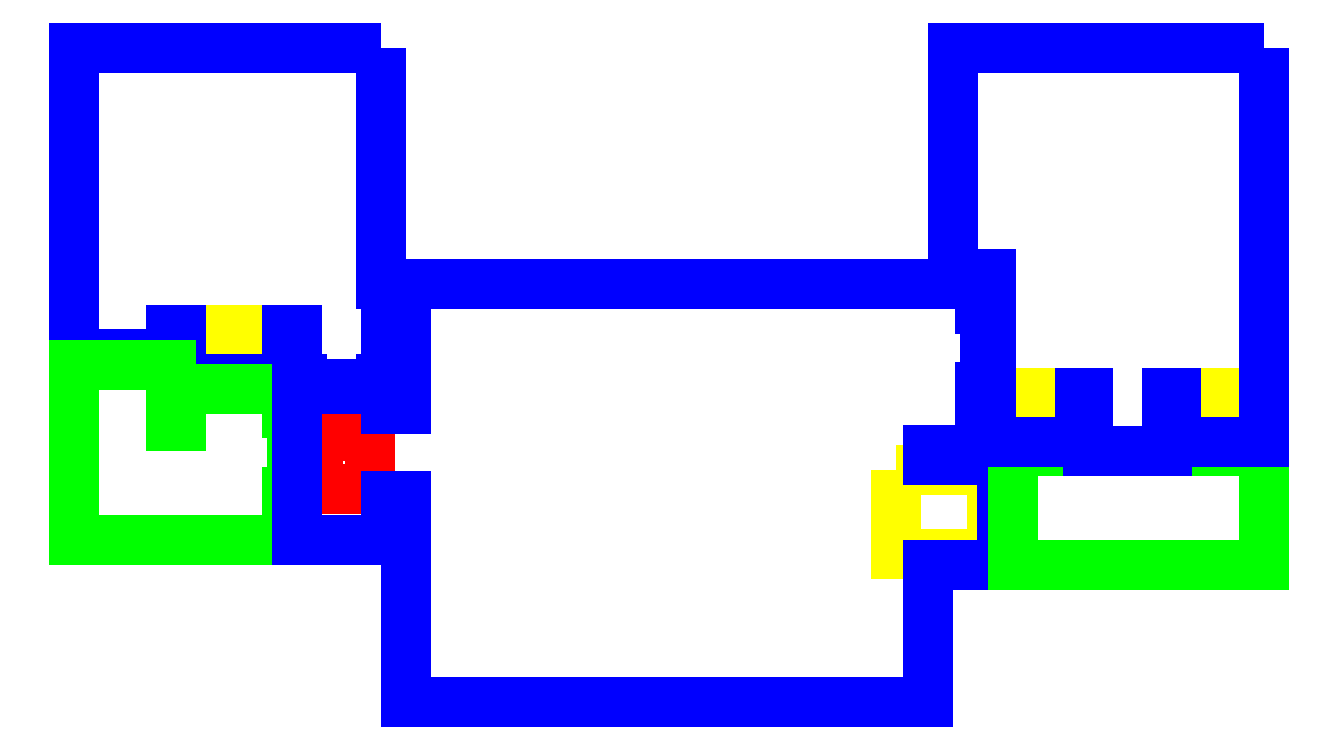
<metadata>
{"format":"dxf","ext":"dxf","renderer":"ezdxf+matplotlib","layout":"modelspace","background":"white","min_lineweight":24,"dpi":150}
</metadata>
<code>
0
SECTION
2
ENTITIES
0
LWPOLYLINE
8
AREE LEONARDO
90
4
70
1
10
324
20
166.5
10
325.1
20
166.5
10
325.1
20
165.6
10
324
20
165.6
0
LWPOLYLINE
8
AREE LEONARDO
90
4
70
1
10
328.2
20
166.9
10
327.2
20
166.9
10
327.2
20
167.4
10
328.2
20
167.4
0
LWPOLYLINE
8
AREE LEONARDO
90
4
70
1
10
325.1
20
166.9
10
326.1
20
166.9
10
326.1
20
167.4
10
325.1
20
167.4
0
LWPOLYLINE
8
AREE LEONARDO
90
4
70
1
10
315.9
20
167.6
10
317.1
20
167.6
10
317.1
20
168.2
10
315.9
20
168.2
0
LWPOLYLINE
8
AREE LEONARDO
90
4
70
1
10
317.4
20
166.9
10
318
20
166.9
10
318
20
166.3
10
317.4
20
166.3
0
LWPOLYLINE
8
AREE LEONARDO
90
39
70
1
10
318.1
20
171.4
10
318.1
20
171.4
10
318.1
20
171.4
10
314.6
20
171.4
10
314.6
20
171.4
10
314.6
20
171.4
10
314.6
20
171.4
10
314.6
20
171.4
10
314.6
20
171.4
10
314.6
20
171.4
10
314.6
20
171.4
10
314.6
20
171.4
10
314.6
20
171.4
10
314.6
20
171.4
10
314.6
20
171.4
10
314.6
20
171.4
10
314.6
20
171.4
10
314.6
20
171.4
10
314.6
20
171.4
10
314.6
20
167.9
10
314.6
20
167.9
10
314.6
20
167.9
10
314.6
20
167.9
10
314.6
20
167.9
10
315.7
20
167.9
10
315.7
20
168.2
10
315.9
20
168.2
10
315.9
20
167.6
10
317.1
20
167.6
10
317.1
20
168.2
10
317.2
20
168.2
10
317.2
20
167.6
10
317.2
20
167.6
10
317.2
20
167.5
10
318.1
20
167.5
10
318.1
20
167.6
10
318.2
20
167.6
10
318.2
20
168.7
10
318.1
20
168.7
0
LWPOLYLINE
8
AREE LEONARDO
90
20
70
1
10
317.1
20
167.2
10
317.1
20
167.2
10
317.1
20
167.5
10
315.9
20
167.5
10
315.9
20
167.1
10
315.7
20
167.1
10
315.7
20
167.8
10
314.6
20
167.8
10
314.6
20
167.8
10
314.6
20
167.8
10
314.6
20
165.8
10
314.6
20
165.8
10
314.6
20
165.8
10
314.6
20
165.8
10
314.6
20
165.8
10
317.1
20
165.8
10
317.1
20
165.8
10
317.1
20
165.8
10
317.1
20
166.3
10
317.1
20
166.3
0
LWPOLYLINE
8
AREE LEONARDO
90
60
70
1
10
325.2
20
166.7
10
324.4
20
166.7
10
324.4
20
166.8
10
325
20
166.8
10
325
20
167.5
10
325
20
167.5
10
325
20
168.4
10
325
20
168.4
10
325
20
168.7
10
325
20
168.7
10
325
20
168.7
10
325
20
168.7
10
325
20
168.7
10
325
20
168.7
10
325
20
168.7
10
325
20
168.7
10
325
20
168.7
10
325
20
168.7
10
325
20
168.7
10
325
20
168.7
10
325
20
168.7
10
318.4
20
168.7
10
318.4
20
168.7
10
318.4
20
168.7
10
318.4
20
168.7
10
318.4
20
168.7
10
318.4
20
168.7
10
318.4
20
168.7
10
318.4
20
168.7
10
318.4
20
168.7
10
318.4
20
167.3
10
318.2
20
167.3
10
318.2
20
167.5
10
318.2
20
167.5
10
317.2
20
167.5
10
317.2
20
167.5
10
317.2
20
167.5
10
317.2
20
165.8
10
317.2
20
165.8
10
318.2
20
165.8
10
318.2
20
166.3
10
318.4
20
166.3
10
318.4
20
166.3
10
318.4
20
166.3
10
318.4
20
163.9
10
318.4
20
163.9
10
324.4
20
163.9
10
324.4
20
163.9
10
324.4
20
163.9
10
324.4
20
163.9
10
324.4
20
163.9
10
324.4
20
163.9
10
324.4
20
163.9
10
324.4
20
163.9
10
324.4
20
163.9
10
324.4
20
163.9
10
324.4
20
163.9
10
324.4
20
163.9
10
324.4
20
165.5
10
325.2
20
165.5
0
LWPOLYLINE
8
AREE LEONARDO
90
14
70
1
10
328.2
20
166.6
10
328.2
20
166.7
10
328.2
20
166.8
10
327.1
20
166.8
10
326.2
20
166.8
10
325.3
20
166.8
10
325.3
20
165.5
10
326.3
20
165.5
10
326.3
20
165.5
10
327.1
20
165.5
10
327.2
20
165.5
10
328.2
20
165.5
10
328.2
20
166.1
10
328.2
20
166.2
0
LWPOLYLINE
8
AREE LEONARDO
90
39
70
1
10
328.2
20
171.4
10
328.2
20
171.4
10
328.2
20
171.4
10
328.2
20
171.4
10
328.2
20
171.4
10
324.7
20
171.4
10
324.7
20
171.4
10
324.7
20
171.4
10
324.7
20
171.4
10
324.7
20
171.4
10
324.7
20
171.4
10
324.7
20
171.4
10
324.7
20
171.4
10
324.7
20
171.4
10
324.7
20
171.4
10
324.7
20
171.4
10
324.7
20
171.4
10
324.7
20
171.4
10
324.7
20
171.4
10
324.7
20
171.4
10
324.7
20
171.4
10
324.7
20
168.8
10
325.1
20
168.8
10
325.1
20
166.9
10
325.1
20
166.9
10
325.1
20
166.9
10
326.1
20
166.9
10
326.1
20
167.4
10
326.2
20
167.4
10
326.2
20
166.8
10
327.1
20
166.8
10
327.1
20
167.4
10
327.2
20
167.4
10
327.2
20
166.9
10
328.2
20
166.9
10
328.2
20
166.9
10
328.2
20
166.9
10
328.2
20
171.4
10
328.2
20
171.4
0
ENDSEC
0
EOF

</code>
